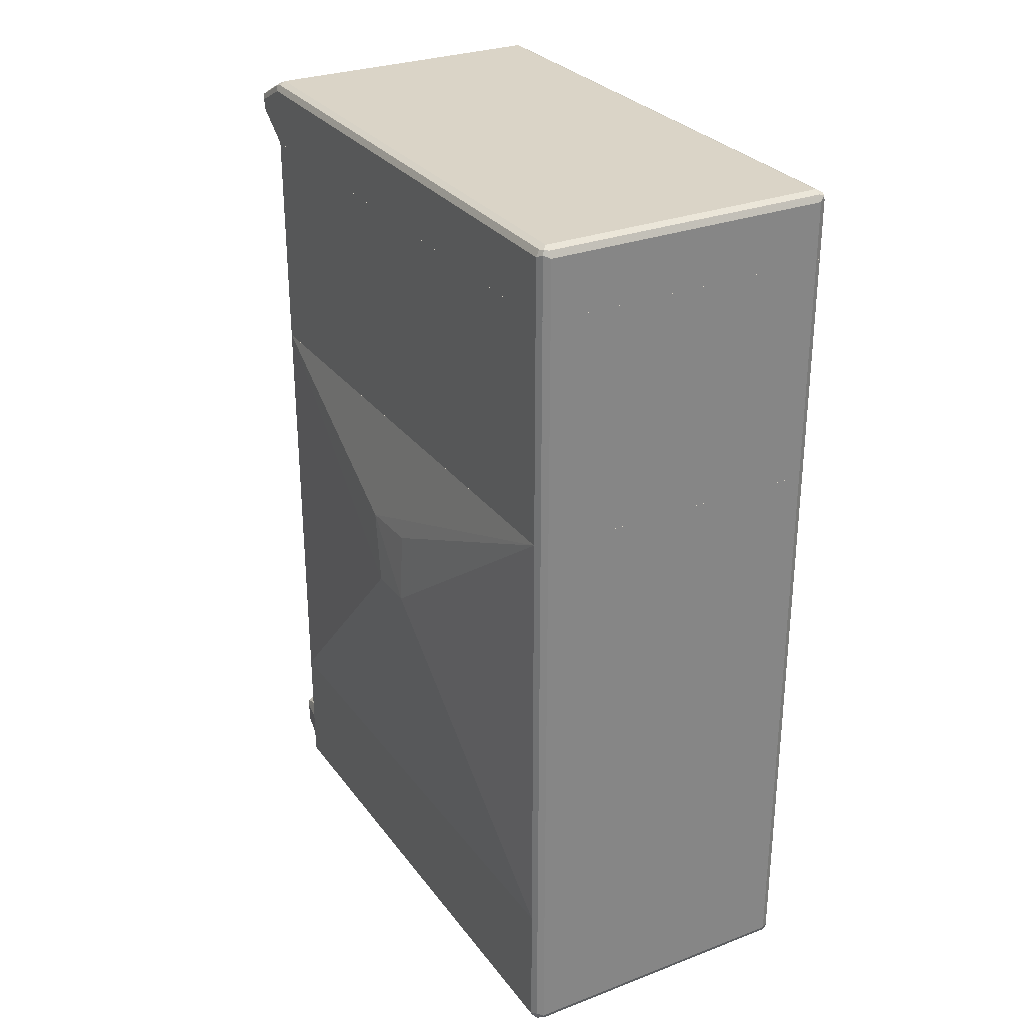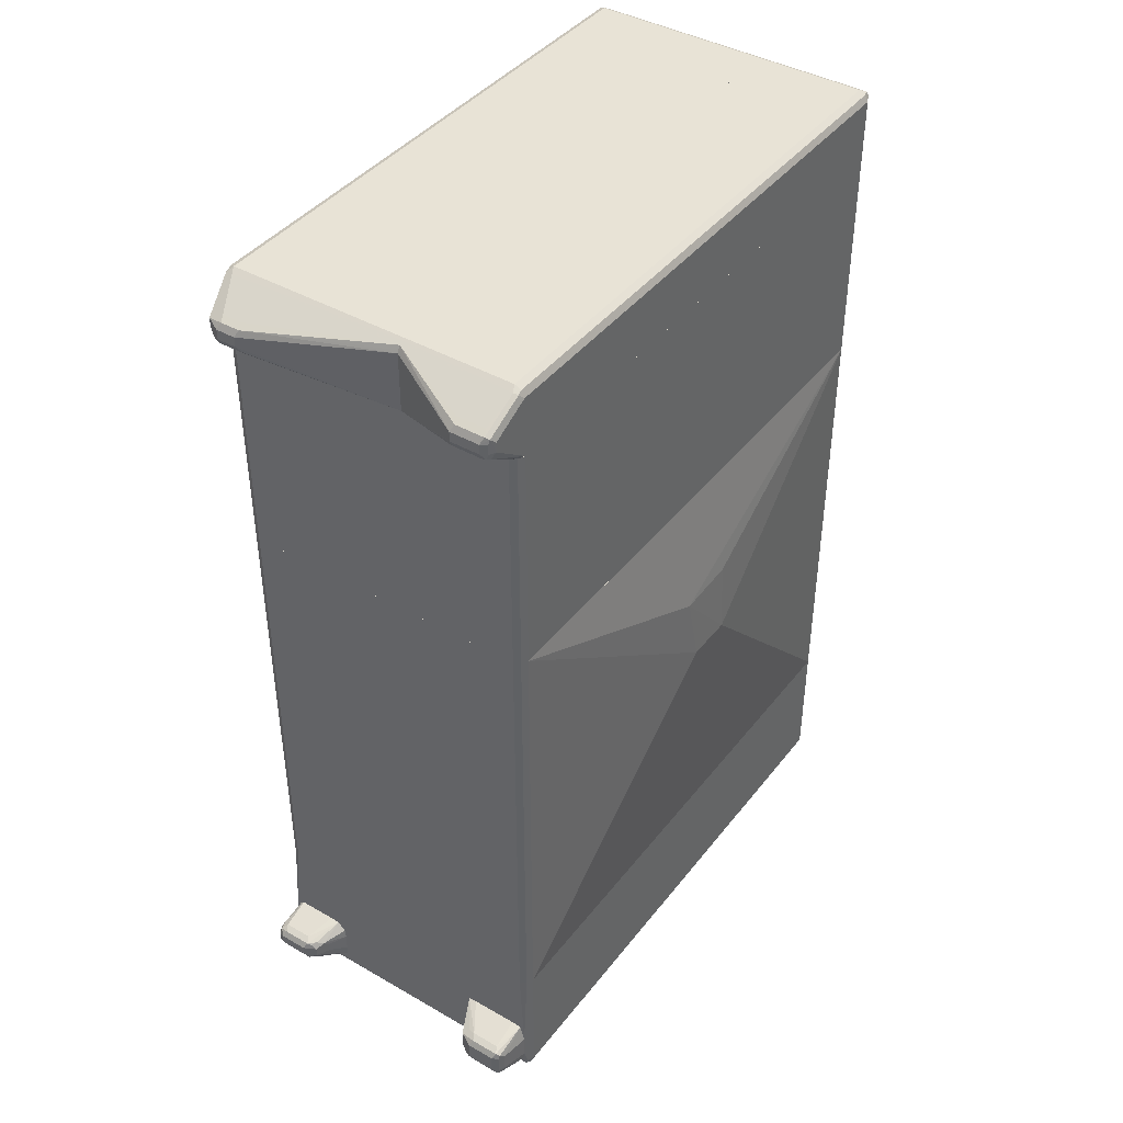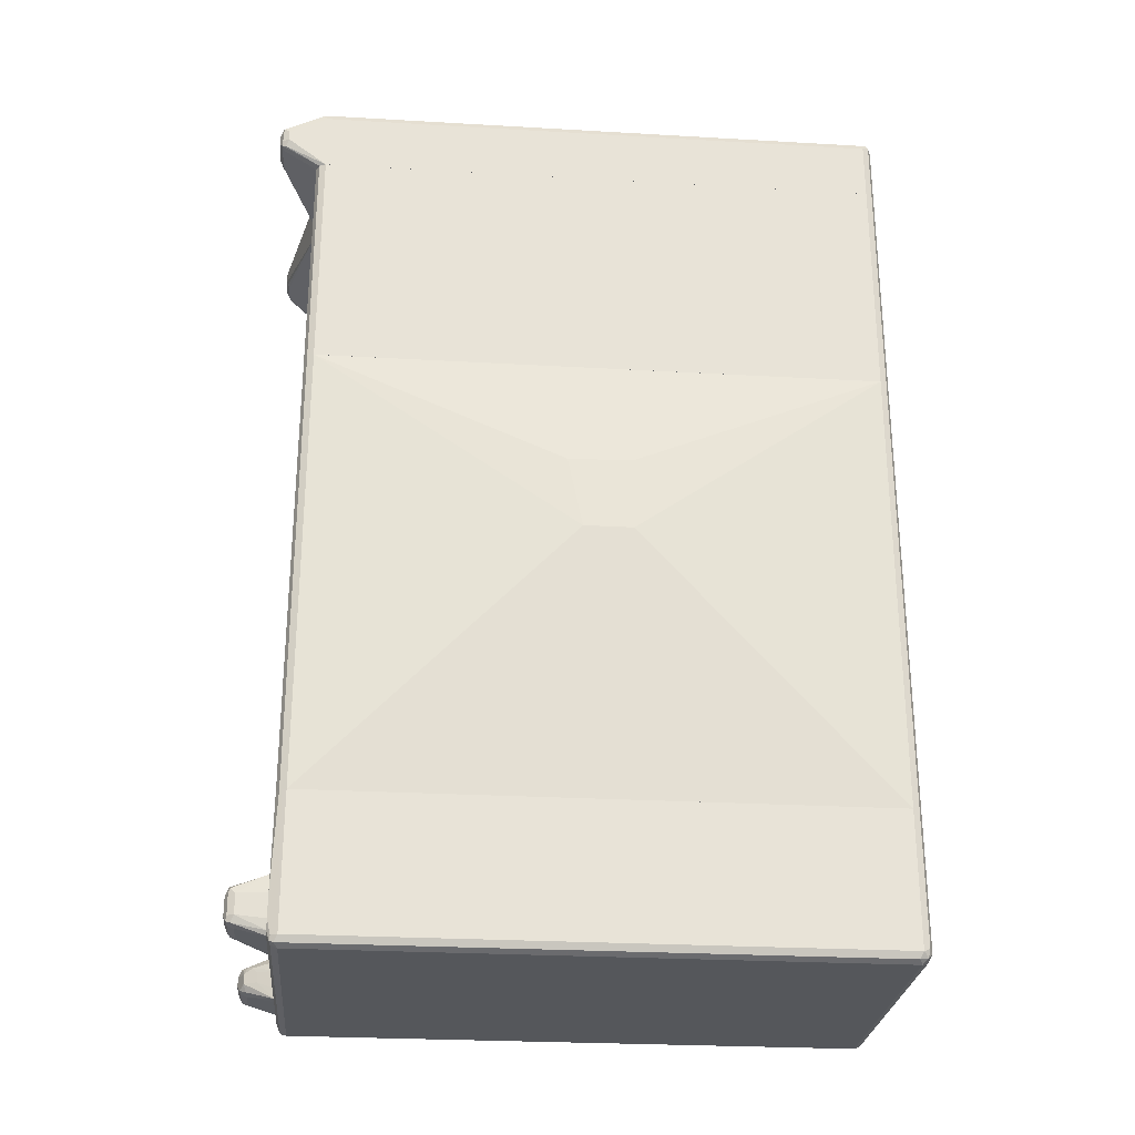
<metadata>
{"format":"obj","ext":"obj","renderer":"f3d","projection":"perspective","resolution":1024,"background":"white","views":[{"elev":28.9,"azim":150.6,"up":"+Z"},{"elev":41.6,"azim":34.6,"up":"+Z"},{"elev":-26.9,"azim":84.9,"up":"+Z"}]}
</metadata>
<code>
v -0.2673 -0.4679 0.255
v 0.2339 -0.4679 0.255
v -0.2785 -0.4623 0.255
v -0.2673 -0.4679 -0.5241
v 0.2339 -0.4679 -0.5241
v 0.245 -0.4623 0.255
v -0.2841 -0.4511 0.255
v -0.2785 -0.4623 -0.5241
v 0.245 -0.4623 -0.5241
v 0.2506 -0.4511 0.255
v -0.2841 -0.4511 -0.5241
v -0.2841 0.5179 0.255
v 0.2506 -0.4511 -0.5241
v 0.2841 5.236e-05 -0.06686
v 0.2798 -0.02497 0.05844
v 0.2506 0.5179 0.255
v -0.2841 0.5179 -0.5241
v -0.2799 0.5263 0.255
v -0.282 0.5221 -0.5241
v 0.2506 0.5179 -0.5241
v 0.2841 0.08347 -0.06686
v 0.2785 0.08347 0.06126
v 0.245 0.5291 0.255
v -0.2785 0.5291 0.255
v -0.2785 0.5291 -0.5241
v 0.245 0.5291 -0.5241
v 0.2425 0.5304 0.255
v -0.2673 0.5347 0.255
v -0.2673 0.5347 -0.5241
v 0.2339 0.5347 -0.5241
v 0.2339 0.5347 0.255
v 0.2507 0.5179 0.255
v 0.2451 0.5291 0.255
v 0.2507 0.5179 0.6514
v 0.2507 -0.4511 0.255
v 0.2425 0.5304 0.255
v 0.2451 0.5291 0.6514
v 0.2507 -0.4511 0.6514
v 0.2452 -0.4621 0.6514
v 0.2451 -0.4623 0.255
v 0.2339 0.5347 0.255
v 0.2339 0.5347 0.6514
v 0.2451 -0.4623 0.6514
v 0.2341 -0.4678 0.6514
v 0.2339 -0.4679 0.255
v -0.2673 0.5347 0.255
v -0.2673 0.5347 0.6514
v 0.2339 -0.4679 0.6514
v -0.2673 -0.4679 0.255
v -0.2785 0.5291 0.255
v -0.2783 0.5292 0.6514
v -0.2673 -0.4679 0.6514
v -0.2785 -0.4623 0.255
v -0.2841 0.5179 0.255
v -0.2785 0.5291 0.6514
v -0.2785 -0.4623 0.6514
v -0.2841 -0.4511 0.255
v -0.2841 0.5179 0.6514
v -0.2841 -0.4511 0.6514
v 0.2507 0.5179 -0.7519
v 0.2451 0.5124 -0.7631
v 0.2423 0.5263 -0.7603
v 0.2451 0.5291 -0.7464
v 0.2507 0.5179 -0.5241
v 0.2507 -0.4511 -0.7519
v 0.2339 0.5179 -0.7686
v 0.2451 -0.4567 -0.7631
v 0.2284 0.5291 -0.7631
v 0.2339 0.5347 -0.7519
v 0.24 0.5317 -0.5241
v 0.2451 0.5291 -0.5241
v 0.2507 -0.4511 -0.5241
v 0.2471 -0.4583 -0.5241
v 0.2419 -0.4686 -0.7259
v 0.2451 -0.4623 -0.7519
v 0.2423 -0.4637 -0.7603
v -0.2673 0.5179 -0.7686
v 0.2339 -0.4511 -0.7686
v 0.2339 -0.4623 -0.7631
v -0.2729 0.5291 -0.7631
v 0.2339 0.5347 -0.5241
v -0.2673 0.5347 -0.7519
v 0.2451 -0.4623 -0.5241
v 0.2419 -0.4686 -0.6851
v 0.2392 -0.4686 -0.7431
v 0.2339 -0.4679 -0.7519
v 0.2319 -0.4686 -0.7506
v 0.2339 -0.4686 -0.7501
v -0.2785 0.5179 -0.7631
v -0.2673 -0.4511 -0.7686
v -0.2757 -0.4594 -0.7645
v -0.2673 -0.4623 -0.7631
v -0.2799 0.5263 -0.7603
v -0.2785 0.5291 -0.7519
v -0.2673 0.5347 -0.5241
v 0.2339 -0.4679 -0.5241
v 0.2336 -0.4686 -0.6544
v 0.1504 -0.4686 -0.7506
v -0.2785 -0.4511 -0.7631
v -0.2785 -0.4623 -0.7575
v -0.2841 -0.4511 -0.7519
v -0.2673 -0.4679 -0.7519
v -0.2841 0.5179 -0.7519
v -0.282 0.5221 -0.5241
v -0.2785 0.5291 -0.5241
v -0.2673 -0.4679 -0.5241
v 0.2165 -0.4686 -0.653
v -0.2673 -0.4686 -0.7339
v -0.28 -0.4686 -0.7199
v -0.2841 -0.4686 -0.7018
v -0.2798 -0.4686 -0.7203
v -0.2841 0.5179 -0.5241
v -0.2841 -0.4686 -0.6851
v -0.2806 -0.4686 -0.6719
v -0.2753 -0.4686 -0.6604
v -0.268 -0.4686 -0.653
v -0.2785 -0.4623 -0.5241
v -0.2841 -0.4511 -0.5241
v -0.2787 -0.4618 -0.5241
v 0.2507 0.518 0.6514
v 0.2505 0.5183 0.6514
v 0.2507 0.518 0.752
v 0.2507 -0.4511 0.6514
v 0.2451 0.5291 0.6514
v 0.2451 0.5291 0.7575
v 0.2423 0.5263 0.7645
v 0.2451 0.518 0.7631
v 0.2507 -0.4511 0.752
v 0.2507 -0.518 0.7018
v 0.2451 -0.5235 0.6907
v 0.2451 -0.4623 0.6514
v 0.2339 0.5347 0.6514
v 0.2339 0.5347 0.752
v 0.2339 0.5291 0.7631
v 0.04586 0.5291 0.7631
v 0.04586 0.5262 0.7645
v 0.04586 0.518 0.7687
v 0.2339 0.518 0.7687
v 0.2339 -0.4511 0.7687
v 0.2451 -0.4511 0.7631
v 0.2465 -0.4595 0.7603
v 0.2507 -0.518 0.7185
v 0.2465 -0.5263 0.7269
v 0.2451 -0.5291 0.7018
v 0.2423 -0.5305 0.6935
v 0.2339 -0.4678 0.6514
v 0.05013 0.5347 0.6514
v 0.04586 0.5347 0.752
v 0.04586 -0.4511 0.7687
v 0.04586 -0.4554 0.7665
v 0.2395 -0.4623 0.7631
v 0.2395 -0.5291 0.7297
v 0.2339 -0.5347 0.7185
v 0.2451 -0.5291 0.7185
v 0.2339 -0.5347 0.7018
v 0.1838 -0.5347 0.7018
v 0.1838 -0.5291 0.6907
v 0.2339 -0.5291 0.6907
v 0.04586 -0.4678 0.6514
v 0.04586 0.5225 0.6514
v 0.04586 0.5347 0.6515
v 0.04586 -0.4623 0.7631
v 0.2339 -0.518 0.7352
v 0.1894 -0.5291 0.7297
v 0.1838 -0.5347 0.7185
v 0.1727 -0.5291 0.6963
v 0.1754 -0.5263 0.6893
v 0.04586 -0.4678 0.752
v 0.04586 -0.4657 0.7562
v 0.1838 -0.518 0.7352
v 0.03369 0.5347 0.6514
v -0.2673 0.5347 0.752
v -0.2757 0.5305 0.7603
v -0.2673 0.5347 0.6514
v -0.2783 0.5292 0.6514
v -0.2785 0.5291 0.752
v -0.2841 0.518 0.752
v -0.2785 0.5235 0.7631
v -0.2673 0.518 0.7687
v -0.2673 0.5291 0.7631
v -0.2005 -0.5347 0.7018
v -0.1922 -0.5305 0.6935
v -0.2005 -0.5291 0.6907
v -0.2673 -0.4678 0.6514
v -0.2785 0.5291 0.6514
v -0.284 0.5182 0.6514
v -0.2841 0.518 0.6514
v -0.2841 -0.4511 0.752
v -0.2785 -0.4455 0.7631
v -0.2673 -0.4511 0.7687
v -0.1949 -0.5291 0.7297
v -0.2005 -0.5347 0.7185
v -0.2339 -0.5347 0.7018
v -0.2339 -0.5291 0.6907
v -0.2423 -0.5263 0.6893
v -0.2785 -0.4623 0.6514
v -0.2841 -0.4511 0.6514
v -0.2673 -0.5012 0.7185
v -0.2562 -0.5235 0.7241
v -0.2757 -0.4595 0.7603
v -0.2618 -0.4623 0.7631
v -0.2005 -0.518 0.7352
v -0.2284 -0.5291 0.7297
v -0.2339 -0.5347 0.7185
v -0.2451 -0.5291 0.6963
v -0.2562 -0.5235 0.7074
v -0.2838 -0.4517 0.6514
v -0.2618 -0.5124 0.6963
v -0.2673 -0.5012 0.7018
v -0.2618 -0.5124 0.713
v -0.2423 -0.5263 0.7269
v -0.2339 -0.518 0.7352
v 0.2319 -0.4686 -0.7506
v 0.2339 -0.4686 -0.7501
v 0.2172 -0.518 -0.7352
v 0.1504 -0.4686 -0.7506
v 0.2392 -0.4686 -0.7431
v 0.2284 -0.5236 -0.7297
v 0.2172 -0.5291 -0.7297
v 0.1671 -0.518 -0.7352
v 0.1337 -0.4686 -0.7489
v 0.2339 -0.518 -0.7185
v 0.2419 -0.4686 -0.7259
v 0.2284 -0.5291 -0.7185
v 0.2256 -0.5305 -0.7269
v 0.2172 -0.5347 -0.7185
v 0.1671 -0.5291 -0.7297
v 0.1588 -0.5264 -0.7311
v 0.142 -0.5097 -0.7311
v 0.1197 -0.4686 -0.7349
v 0.2339 -0.518 -0.6851
v 0.2419 -0.4686 -0.6851
v 0.2284 -0.5291 -0.6851
v 0.2172 -0.5347 -0.6851
v 0.1671 -0.5347 -0.7185
v 0.156 -0.5291 -0.7241
v 0.1393 -0.5124 -0.7241
v 0.1183 -0.4686 -0.7178
v 0.2336 -0.4686 -0.6544
v 0.2298 -0.5264 -0.6768
v 0.2228 -0.5291 -0.674
v 0.1671 -0.5347 -0.6851
v 0.1448 -0.5236 -0.713
v 0.1337 -0.5013 -0.7185
v 0.1183 -0.4686 -0.6698
v 0.2165 -0.4686 -0.6531
v 0.2172 -0.518 -0.6684
v 0.1727 -0.5291 -0.674
v 0.1448 -0.5236 -0.6796
v 0.1337 -0.5013 -0.6851
v 0.1204 -0.4686 -0.6551
v 0.135 -0.4686 -0.6531
v 0.1671 -0.518 -0.6684
v 0.1532 -0.5152 -0.6712
v -0.1859 -0.4686 -0.7339
v -0.1689 -0.4686 -0.7334
v -0.2172 -0.518 -0.7185
v -0.2674 -0.4686 -0.7339
v -0.1685 -0.4686 -0.7165
v -0.1838 -0.5013 -0.7018
v -0.195 -0.5236 -0.7018
v -0.1922 -0.5138 -0.7102
v -0.2005 -0.5201 -0.7144
v -0.2172 -0.5291 -0.713
v -0.2674 -0.518 -0.7185
v -0.2757 -0.5264 -0.7144
v -0.2785 -0.518 -0.713
v -0.2798 -0.4686 -0.7203
v -0.1685 -0.4686 -0.6851
v -0.1838 -0.5013 -0.6851
v -0.195 -0.5236 -0.6851
v -0.2172 -0.5347 -0.7018
v -0.2089 -0.5305 -0.7102
v -0.2674 -0.5291 -0.713
v -0.2785 -0.5291 -0.7074
v -0.2841 -0.518 -0.7018
v -0.2801 -0.4686 -0.7199
v -0.1702 -0.4686 -0.6684
v -0.188 -0.5097 -0.6768
v -0.1984 -0.518 -0.6726
v -0.2047 -0.5264 -0.6768
v -0.2117 -0.5291 -0.674
v -0.2172 -0.5347 -0.6851
v -0.2674 -0.5347 -0.7018
v -0.2785 -0.5291 -0.6907
v -0.2841 -0.518 -0.6851
v -0.2841 -0.4686 -0.7018
v -0.1842 -0.4686 -0.6544
v -0.2172 -0.518 -0.6684
v -0.2618 -0.5291 -0.674
v -0.2674 -0.5347 -0.6851
v -0.2757 -0.5264 -0.6768
v -0.2841 -0.4686 -0.6851
v -0.2785 -0.5124 -0.674
v -0.2754 -0.4686 -0.6604
v -0.2806 -0.4686 -0.6719
v -0.2012 -0.4686 -0.6531
v -0.2674 -0.518 -0.6684
v -0.268 -0.4686 -0.6531
f 1 2 6
f 1 6 10
f 1 10 16
f 1 16 23
f 1 23 27
f 1 27 31
f 1 31 28
f 1 28 24
f 1 24 18
f 1 18 12
f 1 12 7
f 1 7 3
f 1 3 8
f 1 8 4
f 1 4 5
f 1 5 2
f 2 5 9
f 2 9 6
f 3 7 11
f 3 11 8
f 4 8 11
f 4 11 17
f 4 17 19
f 4 19 25
f 4 25 29
f 4 29 30
f 4 30 26
f 4 26 20
f 4 20 13
f 4 13 9
f 4 9 5
f 6 9 13
f 6 13 10
f 7 12 17
f 7 17 11
f 10 13 14
f 10 14 15
f 10 15 16
f 12 18 19
f 12 19 17
f 13 20 21
f 13 21 14
f 14 21 15
f 15 21 22
f 15 22 16
f 16 22 21
f 16 21 20
f 16 20 26
f 16 26 23
f 18 24 25
f 18 25 19
f 23 26 27
f 24 28 29
f 24 29 25
f 26 30 27
f 27 30 31
f 28 31 30
f 28 30 29
f 32 33 37
f 32 37 34
f 32 34 38
f 32 38 35
f 32 35 40
f 32 40 45
f 32 45 49
f 32 49 53
f 32 53 57
f 32 57 54
f 32 54 50
f 32 50 46
f 32 46 41
f 32 41 36
f 32 36 33
f 33 36 37
f 34 37 42
f 34 42 47
f 34 47 51
f 34 51 55
f 34 55 58
f 34 58 59
f 34 59 56
f 34 56 52
f 34 52 48
f 34 48 44
f 34 44 43
f 34 43 39
f 34 39 38
f 35 38 39
f 35 39 40
f 36 41 42
f 36 42 37
f 39 43 40
f 40 43 44
f 40 44 45
f 41 46 47
f 41 47 42
f 44 48 45
f 45 48 52
f 45 52 49
f 46 50 51
f 46 51 47
f 49 52 56
f 49 56 53
f 50 54 58
f 50 58 55
f 50 55 51
f 53 56 59
f 53 59 57
f 54 57 59
f 54 59 58
f 60 61 62
f 60 62 63
f 60 63 71
f 60 71 64
f 60 64 72
f 60 72 65
f 60 65 67
f 60 67 61
f 61 66 62
f 61 67 78
f 61 78 66
f 62 66 68
f 62 68 69
f 62 69 63
f 63 70 71
f 63 69 70
f 64 71 70
f 64 70 81
f 64 81 95
f 64 95 105
f 64 105 104
f 64 104 112
f 64 112 118
f 64 118 119
f 64 119 117
f 64 117 106
f 64 106 96
f 64 96 83
f 64 83 73
f 64 73 72
f 65 72 73
f 65 73 74
f 65 74 75
f 65 75 76
f 65 76 67
f 66 77 80
f 66 80 68
f 66 78 90
f 66 90 77
f 67 76 79
f 67 79 78
f 68 80 82
f 68 82 69
f 69 81 70
f 69 82 95
f 69 95 81
f 73 83 84
f 73 84 74
f 74 84 97
f 74 97 107
f 74 107 116
f 74 116 115
f 74 115 114
f 74 114 113
f 74 113 110
f 74 110 109
f 74 109 111
f 74 111 108
f 74 108 98
f 74 98 87
f 74 87 88
f 74 88 85
f 74 85 76
f 74 76 75
f 76 86 87
f 76 87 79
f 76 85 88
f 76 88 86
f 77 89 80
f 77 90 91
f 77 91 89
f 78 79 92
f 78 92 90
f 79 87 98
f 79 98 92
f 80 89 93
f 80 93 94
f 80 94 82
f 82 94 105
f 82 105 95
f 83 96 84
f 84 96 97
f 86 88 87
f 89 91 99
f 89 99 93
f 90 92 91
f 91 92 100
f 91 100 101
f 91 101 99
f 92 98 102
f 92 102 100
f 93 103 94
f 93 99 101
f 93 101 103
f 94 103 104
f 94 104 105
f 96 106 116
f 96 116 107
f 96 107 97
f 98 108 102
f 100 102 109
f 100 109 110
f 100 110 101
f 101 110 113
f 101 113 118
f 101 118 112
f 101 112 103
f 102 108 111
f 102 111 109
f 103 112 104
f 106 113 114
f 106 114 115
f 106 115 116
f 106 117 113
f 113 117 119
f 113 119 118
f 120 121 122
f 120 122 128
f 120 128 142
f 120 142 129
f 120 129 123
f 120 123 131
f 120 131 146
f 120 146 159
f 120 159 160
f 120 160 147
f 120 147 132
f 120 132 124
f 120 124 121
f 121 124 125
f 121 125 122
f 122 125 126
f 122 126 127
f 122 127 140
f 122 140 128
f 123 129 130
f 123 130 131
f 124 132 133
f 124 133 125
f 125 133 126
f 126 133 134
f 126 134 135
f 126 135 136
f 126 136 137
f 126 137 138
f 126 138 139
f 126 139 140
f 126 140 127
f 128 140 141
f 128 141 143
f 128 143 142
f 129 142 143
f 129 143 144
f 129 144 145
f 129 145 130
f 130 145 131
f 131 145 146
f 132 147 161
f 132 161 148
f 132 148 133
f 133 148 135
f 133 135 134
f 135 148 161
f 135 161 160
f 135 160 159
f 135 159 168
f 135 168 169
f 135 169 162
f 135 162 150
f 135 150 149
f 135 149 137
f 135 137 136
f 137 149 139
f 137 139 138
f 139 149 150
f 139 150 151
f 139 151 140
f 140 151 141
f 141 151 143
f 143 152 153
f 143 153 154
f 143 154 144
f 143 151 152
f 144 154 145
f 145 154 153
f 145 153 155
f 145 155 156
f 145 156 157
f 145 157 158
f 145 158 146
f 146 158 157
f 146 157 159
f 147 160 161
f 150 162 151
f 151 162 170
f 151 170 163
f 151 163 152
f 152 164 165
f 152 165 153
f 152 163 170
f 152 170 164
f 153 165 156
f 153 156 155
f 156 159 166
f 156 166 167
f 156 167 157
f 156 165 168
f 156 168 159
f 157 167 159
f 159 167 166
f 162 169 165
f 162 165 164
f 162 164 170
f 165 169 168
f 161 148 135
f 161 135 136
f 161 136 137
f 161 137 149
f 161 149 150
f 161 150 162
f 161 162 169
f 161 169 168
f 161 168 159
f 161 159 160
f 161 160 171
f 161 171 174
f 161 174 172
f 161 172 148
f 148 172 173
f 148 173 135
f 160 159 184
f 160 184 196
f 160 196 207
f 160 207 197
f 160 197 187
f 160 187 186
f 160 186 185
f 160 185 175
f 160 175 174
f 160 174 171
f 172 174 173
f 173 174 175
f 173 175 176
f 173 176 177
f 173 177 178
f 173 178 179
f 173 179 180
f 173 180 135
f 135 180 136
f 159 168 192
f 159 192 181
f 159 181 182
f 159 182 183
f 159 183 194
f 159 194 184
f 175 185 176
f 176 185 186
f 176 186 177
f 177 186 187
f 177 187 197
f 177 197 188
f 177 188 189
f 177 189 178
f 178 189 190
f 178 190 179
f 179 137 136
f 179 136 180
f 179 190 149
f 179 149 137
f 168 169 191
f 168 191 192
f 181 192 204
f 181 204 193
f 181 193 182
f 182 193 194
f 182 194 183
f 184 194 195
f 184 195 196
f 188 197 209
f 188 209 198
f 188 198 199
f 188 199 200
f 188 200 189
f 189 200 190
f 190 200 201
f 190 201 150
f 190 150 149
f 169 162 191
f 191 202 212
f 191 212 203
f 191 203 204
f 191 204 192
f 191 162 202
f 193 205 195
f 193 195 194
f 193 204 199
f 193 199 206
f 193 206 205
f 195 205 196
f 196 205 208
f 196 208 207
f 197 207 208
f 197 208 209
f 198 209 208
f 198 208 210
f 198 210 199
f 199 210 208
f 199 208 206
f 199 204 211
f 199 211 200
f 200 211 201
f 201 162 150
f 201 211 212
f 201 212 202
f 201 202 162
f 203 212 211
f 203 211 204
f 205 206 208
f 213 214 215
f 213 215 220
f 213 220 216
f 213 216 221
f 213 221 230
f 213 230 238
f 213 238 245
f 213 245 251
f 213 251 252
f 213 252 246
f 213 246 239
f 213 239 232
f 213 232 223
f 213 223 217
f 213 217 214
f 214 217 218
f 214 218 215
f 215 218 219
f 215 219 227
f 215 227 220
f 216 220 221
f 217 222 218
f 217 223 222
f 218 222 224
f 218 224 225
f 218 225 219
f 219 225 226
f 219 226 235
f 219 235 227
f 220 227 228
f 220 228 221
f 221 229 230
f 221 228 229
f 222 223 232
f 222 232 231
f 222 231 240
f 222 240 233
f 222 233 224
f 224 233 225
f 225 233 234
f 225 234 226
f 226 234 242
f 226 242 235
f 227 235 236
f 227 236 228
f 228 236 237
f 228 237 229
f 229 237 230
f 230 237 238
f 231 239 240
f 231 232 239
f 233 241 234
f 233 240 241
f 234 241 248
f 234 248 242
f 235 242 249
f 235 249 243
f 235 243 236
f 236 243 237
f 237 243 244
f 237 244 238
f 238 244 250
f 238 250 245
f 239 241 240
f 239 246 247
f 239 247 241
f 241 247 253
f 241 253 248
f 242 248 249
f 243 249 250
f 243 250 244
f 245 250 249
f 245 249 251
f 246 252 253
f 246 253 247
f 248 253 254
f 248 254 249
f 249 254 251
f 251 254 253
f 251 253 252
f 255 256 257
f 255 257 265
f 255 265 258
f 255 258 268
f 255 268 277
f 255 277 287
f 255 287 293
f 255 293 296
f 255 296 295
f 255 295 299
f 255 299 297
f 255 297 288
f 255 288 278
f 255 278 269
f 255 269 259
f 255 259 256
f 256 259 260
f 256 260 261
f 256 261 262
f 256 262 263
f 256 263 257
f 257 263 264
f 257 264 274
f 257 274 266
f 257 266 265
f 258 265 266
f 258 266 267
f 258 267 268
f 259 269 270
f 259 270 260
f 260 270 271
f 260 271 261
f 261 271 283
f 261 283 272
f 261 272 273
f 261 273 263
f 261 263 262
f 263 273 264
f 264 273 272
f 264 272 284
f 264 284 274
f 266 274 284
f 266 284 275
f 266 275 276
f 266 276 267
f 267 276 277
f 267 277 268
f 269 278 279
f 269 279 270
f 270 279 271
f 271 280 281
f 271 281 282
f 271 282 283
f 271 279 280
f 272 283 291
f 272 291 284
f 275 284 291
f 275 291 285
f 275 285 286
f 275 286 276
f 276 286 293
f 276 293 287
f 276 287 277
f 278 288 279
f 279 288 280
f 280 288 282
f 280 282 281
f 282 288 289
f 282 289 298
f 282 298 290
f 282 290 291
f 282 291 283
f 285 291 292
f 285 292 286
f 286 292 294
f 286 294 295
f 286 295 296
f 286 296 293
f 288 297 289
f 289 297 299
f 289 299 298
f 290 298 292
f 290 292 291
f 292 298 294
f 294 298 299
f 294 299 295

</code>
